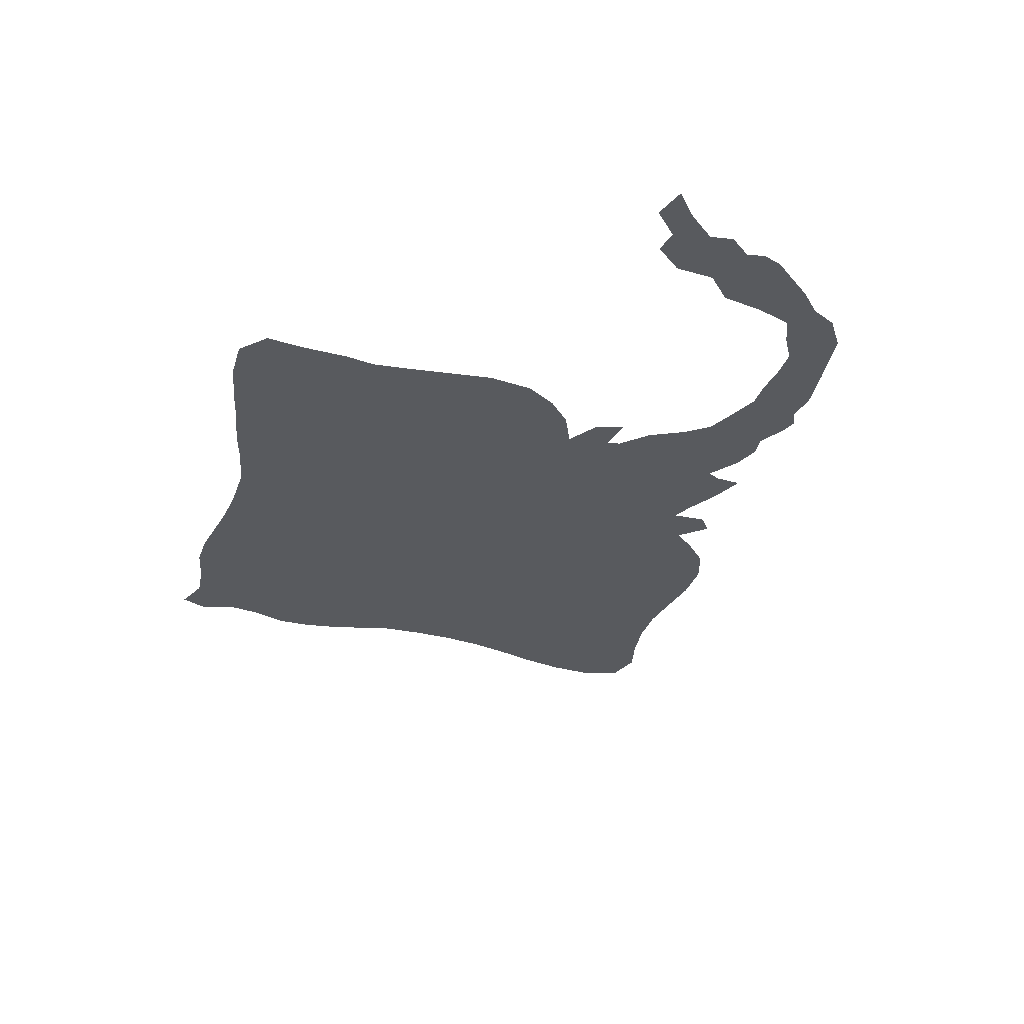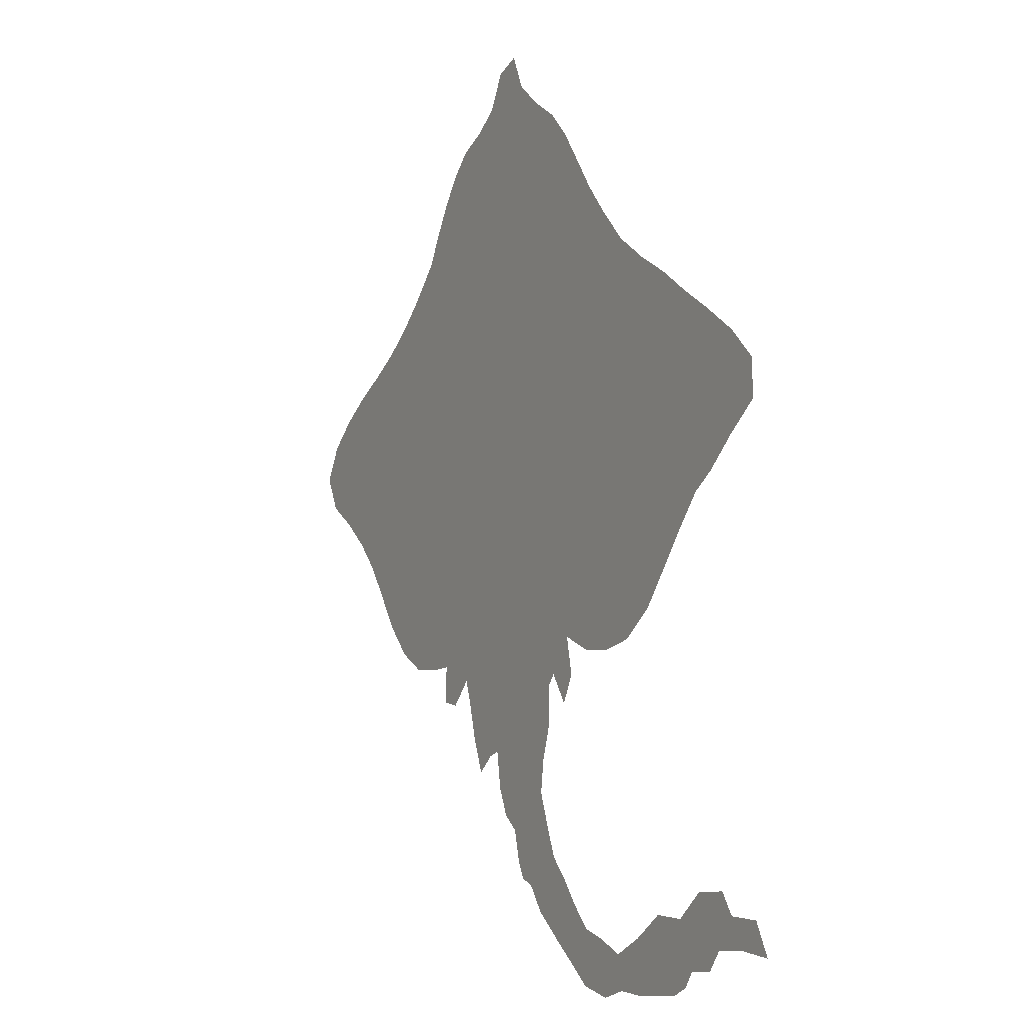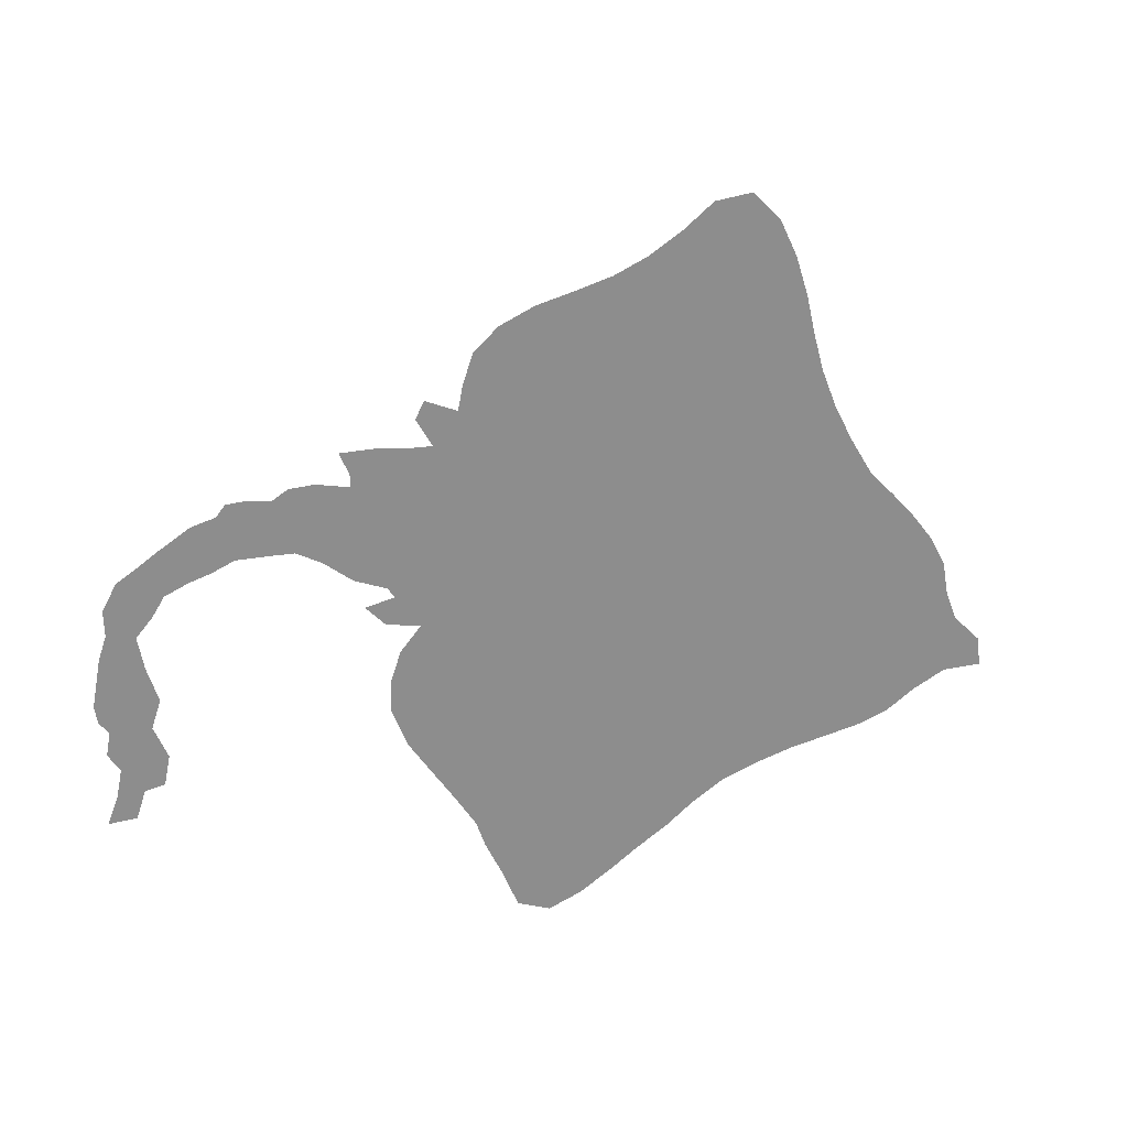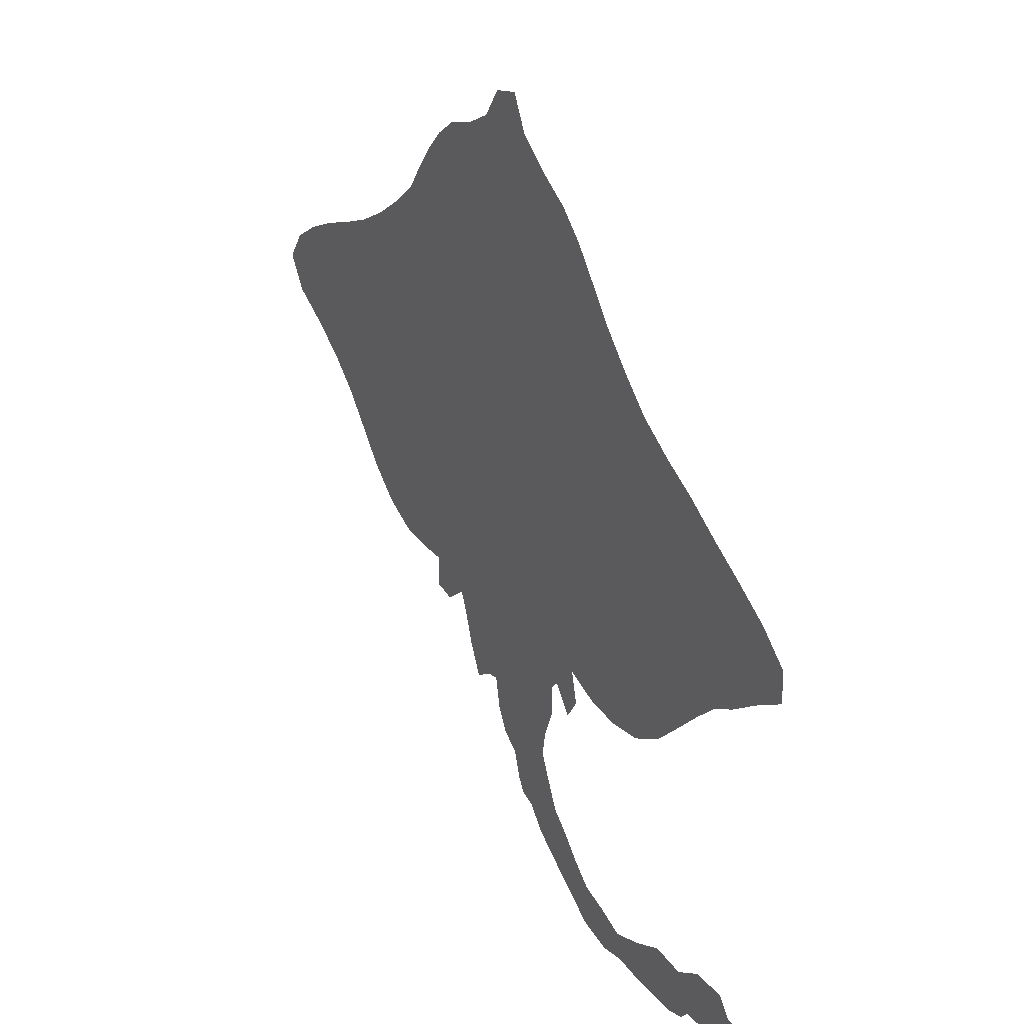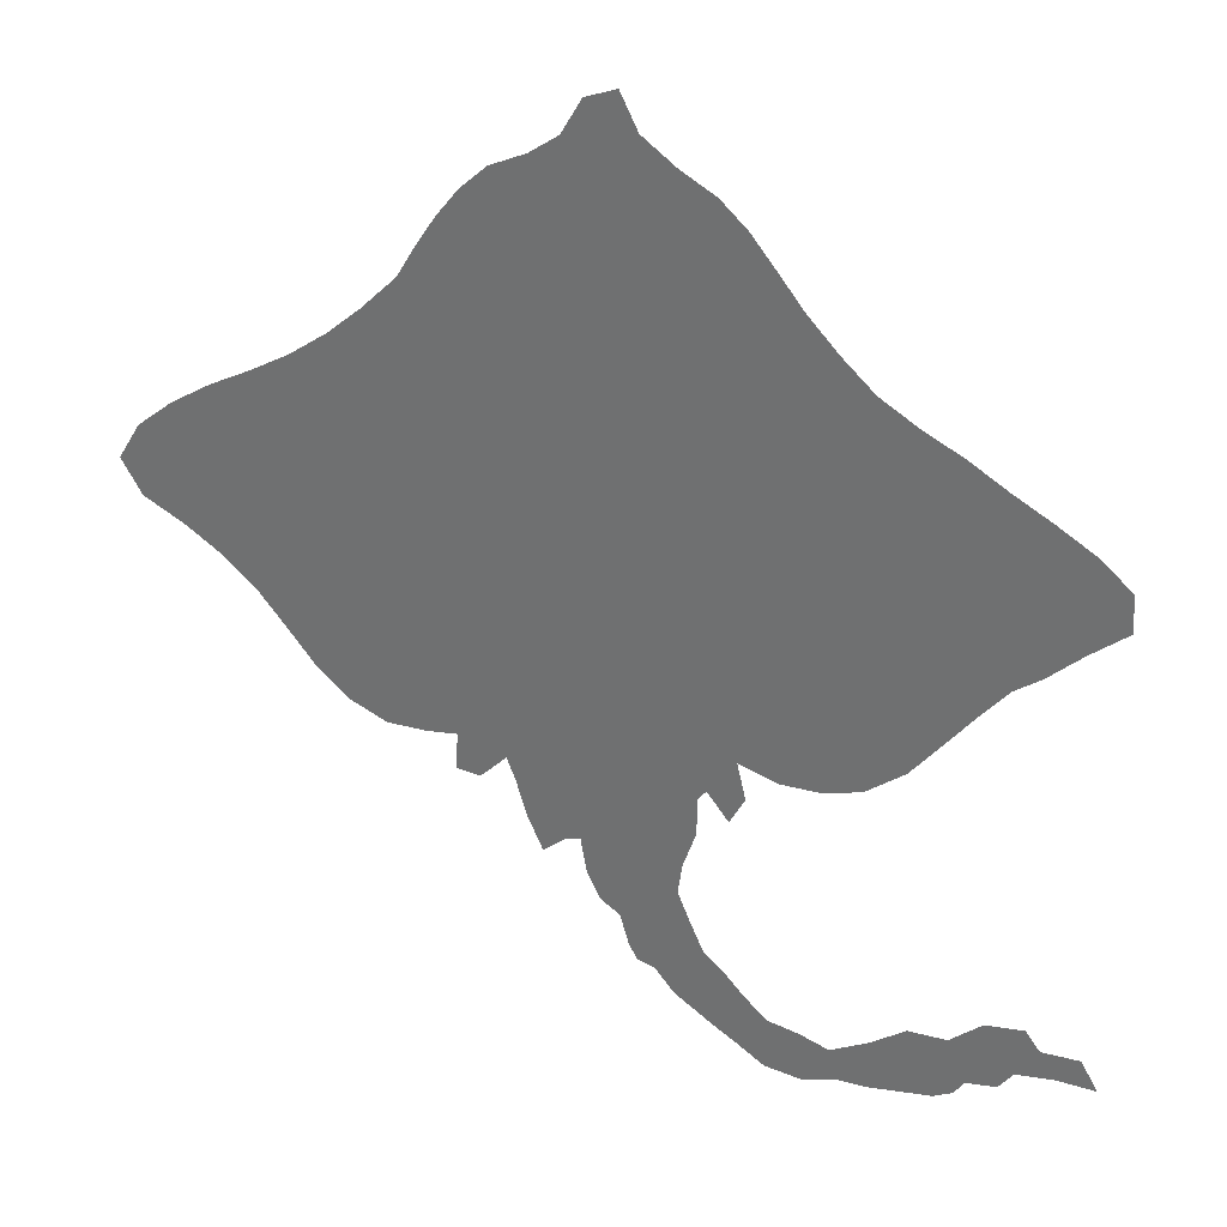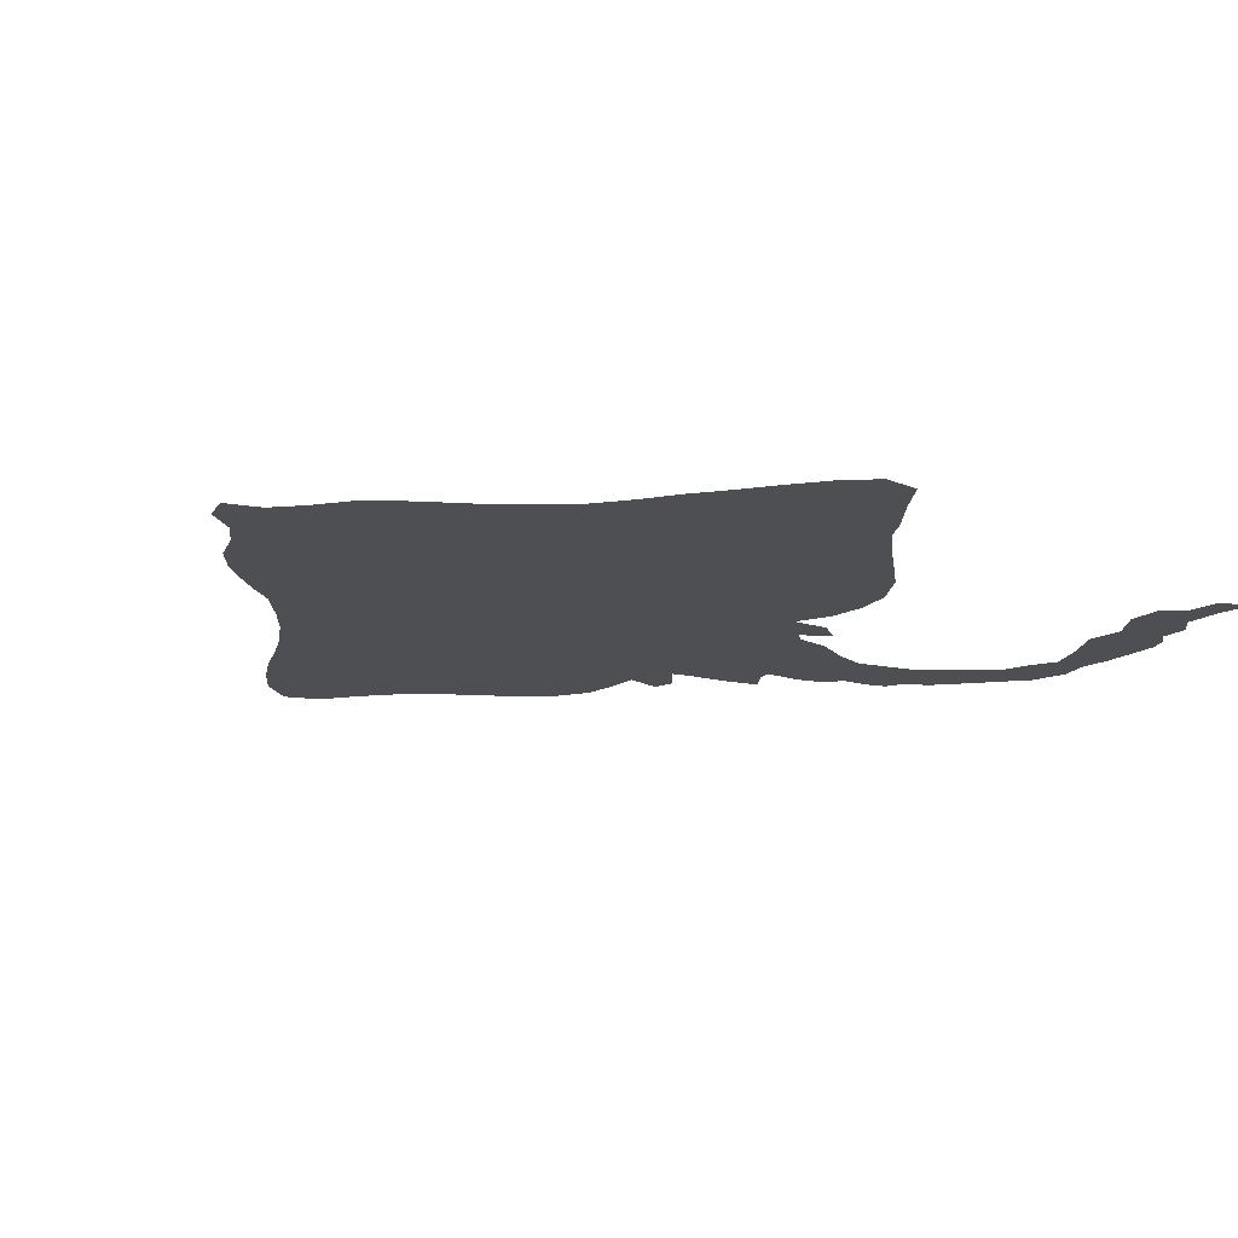
<metadata>
{"format":"obj","ext":"obj","renderer":"f3d","projection":"perspective","resolution":1024,"background":"white","views":[{"elev":-30.6,"azim":-61.8,"up":"+Z"},{"elev":-6.4,"azim":-118.7,"up":"+Y"},{"elev":-64.6,"azim":75.6,"up":"+Z"},{"elev":36.4,"azim":-123.3,"up":"+Y"},{"elev":32.0,"azim":-163.6,"up":"+Y"},{"elev":-18.0,"azim":-132.8,"up":"+Z"}]}
</metadata>
<code>
v 0.08497 0.5011 0
v 0.05011 0.5316 0
v 0.01307 0.5599 0
v 0.01525 0.5991 0
v 0.04793 0.6296 0
v 0.08715 0.6558 0
v 0.1264 0.6797 0
v 0.1656 0.7059 0
v 0.2048 0.7277 0
v 0.244 0.7538 0
v 0.2767 0.7865 0
v 0.3072 0.8214 0
v 0.3311 0.854 0
v 0.3573 0.8889 0
v 0.3834 0.915 0
v 0.4183 0.9368 0
v 0.451 0.963 0
v 0.4684 1 0
v 0.4989 0.9891 0
v 0.5185 0.9543 0
v 0.5468 0.9346 0
v 0.5817 0.9194 0
v 0.6078 0.8954 0
v 0.6296 0.8671 0
v 0.6492 0.8366 0
v 0.6667 0.8061 0
v 0.7015 0.7712 0
v 0.7342 0.7429 0
v 0.7712 0.7168 0
v 0.8105 0.695 0
v 0.8497 0.6754 0
v 0.8889 0.6514 0
v 0.9237 0.6231 0
v 0.9455 0.5861 0
v 0.9259 0.549 0
v 0.8867 0.5251 0
v 0.8497 0.4967 0
v 0.8192 0.4662 0
v 0.793 0.4314 0
v 0.7647 0.3922 0
v 0.732 0.3595 0
v 0.695 0.3399 0
v 0.6558 0.3377 0
v 0.6253 0.3399 0
v 0.6274 0.3006 0
v 0.6035 0.2963 0
v 0.5773 0.3224 0
v 0.5686 0.2985 0
v 0.5577 0.2593 0
v 0.5425 0.2222 0
v 0.5207 0.2397 0
v 0.5054 0.244 0
v 0.4989 0.2048 0
v 0.4858 0.1765 0
v 0.4662 0.1612 0
v 0.4575 0.1285 0
v 0.4488 0.1111 0
v 0.4314 0.1046 0
v 0.4118 0.07843 0
v 0.3922 0.06318 0
v 0.3725 0.04793 0
v 0.3486 0.0305 0
v 0.3203 0.008715 0
v 0.2811 0 0
v 0.2505 0.008715 0
v 0.2179 0.006536 0
v 0.1874 0.008715 0
v 0.1547 0.01089 0
v 0.1351 0.01961 0
v 0.1242 0.03486 0
v 0.09368 0.03704 0
v 0.07843 0.05665 0
v 0.03922 0.05882 0
v 0 0.05447 0
v 0.01743 0.08715 0
v 0.05665 0.08933 0
v 0.0719 0.1111 0
v 0.1111 0.1089 0
v 0.1438 0.08279 0
v 0.183 0.08497 0
v 0.22 0.061 0
v 0.2571 0.04357 0
v 0.2876 0.05665 0
v 0.3181 0.06536 0
v 0.3421 0.08933 0
v 0.3617 0.1133 0
v 0.3834 0.1351 0
v 0.3987 0.1721 0
v 0.4096 0.2004 0
v 0.4052 0.2331 0
v 0.3922 0.2723 0
v 0.3922 0.3115 0
v 0.3834 0.3224 0
v 0.3617 0.2919 0
v 0.3464 0.3203 0
v 0.3551 0.3595 0
v 0.3159 0.3442 0
v 0.2767 0.3421 0
v 0.2375 0.3508 0
v 0.1983 0.3791 0
v 0.1678 0.4161 0
v 0.1394 0.451 0
v 0.1111 0.4837 0
f 33 35 34
f 27 47 44
f 14 21 15
f 11 96 26
f 27 96 47
f 26 96 27
f 2 5 4
f 2 6 5
f 9 101 96
f 7 103 8
f 6 103 7
f 52 91 90
f 29 38 30
f 14 24 21
f 21 24 23
f 15 21 16
f 16 21 20
f 16 20 17
f 21 23 22
f 11 26 12
f 52 92 91
f 48 92 52
f 47 92 48
f 10 96 11
f 9 96 10
f 2 4 3
f 1 103 6
f 1 6 2
f 96 101 100
f 67 80 68
f 70 72 71
f 72 78 77
f 72 77 76
f 27 44 28
f 33 36 35
f 32 36 33
f 39 44 40
f 28 44 39
f 29 39 38
f 28 39 29
f 31 36 32
f 17 19 18
f 17 20 19
f 13 26 25
f 12 26 13
f 13 24 14
f 13 25 24
f 96 100 97
f 93 96 95
f 47 96 93
f 47 93 92
f 40 43 41
f 40 44 43
f 41 43 42
f 49 51 50
f 48 52 49
f 49 52 51
f 44 47 46
f 44 46 45
f 9 102 101
f 8 103 102
f 8 102 9
f 56 58 57
f 66 81 67
f 67 81 80
f 93 95 94
f 68 80 79
f 68 79 69
f 69 79 70
f 72 79 78
f 70 79 72
f 72 76 73
f 73 75 74
f 73 76 75
f 31 37 36
f 30 38 37
f 30 37 31
f 98 100 99
f 97 100 98
f 52 90 53
f 65 82 66
f 66 82 81
f 64 82 65
f 55 88 56
f 56 88 58
f 63 83 64
f 64 83 82
f 55 89 88
f 54 89 55
f 53 90 89
f 53 89 54
f 63 84 83
f 62 84 63
f 61 84 62
f 60 85 61
f 61 85 84
f 59 86 60
f 60 86 85
f 58 87 59
f 59 87 86
f 58 88 87

</code>
